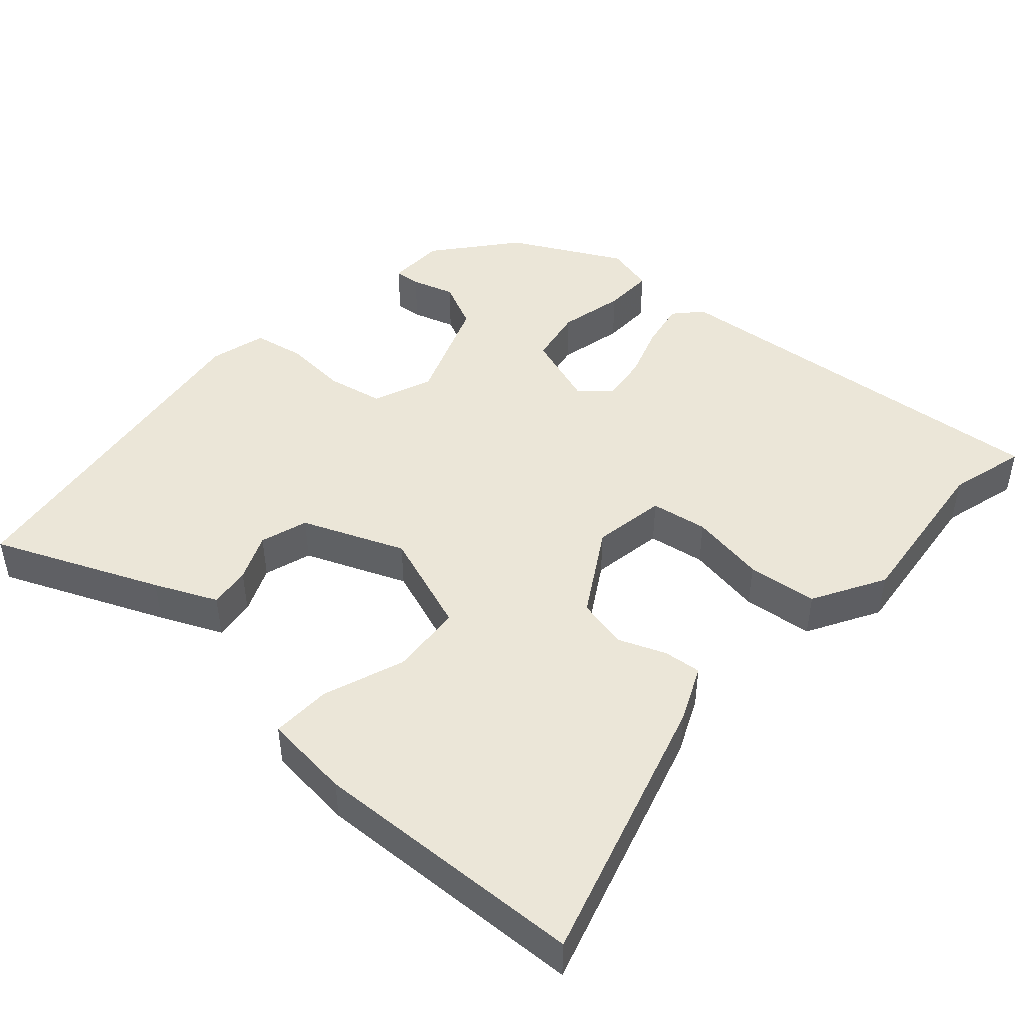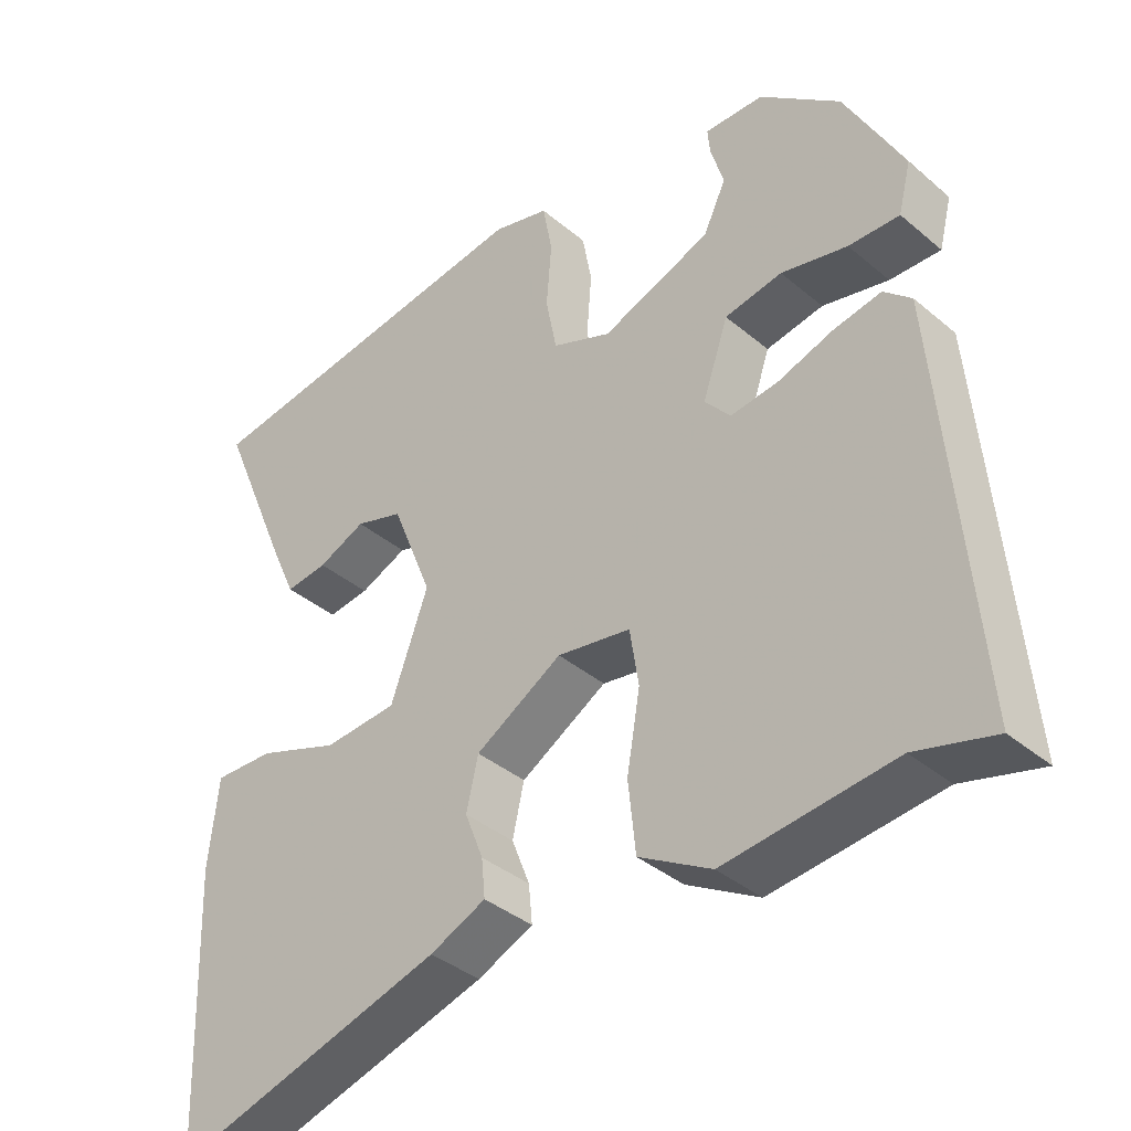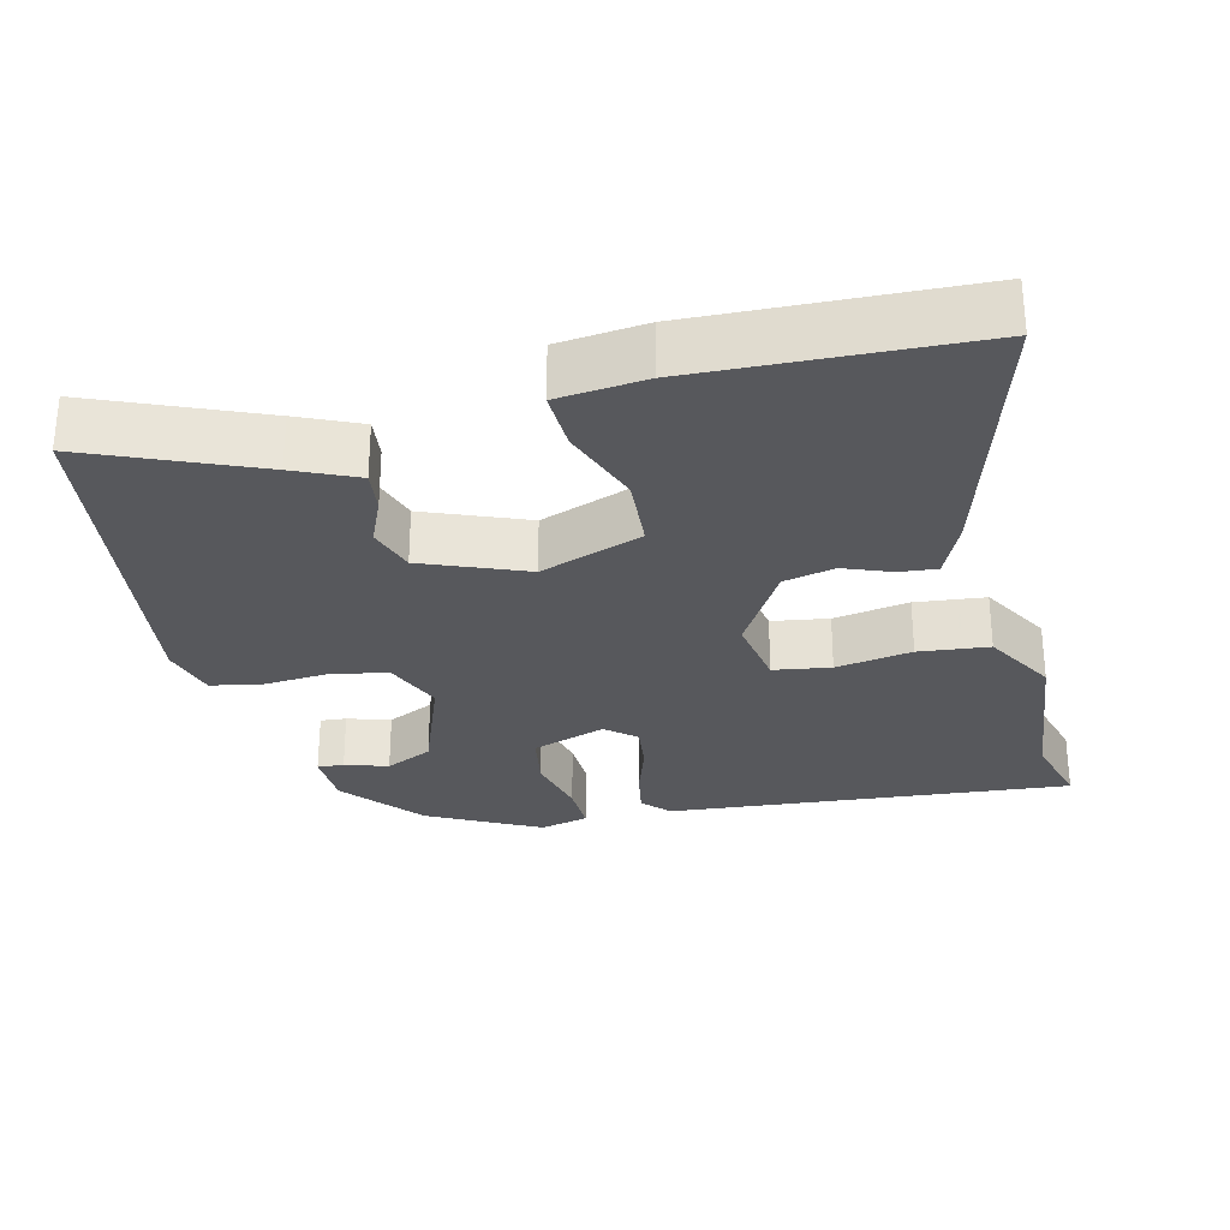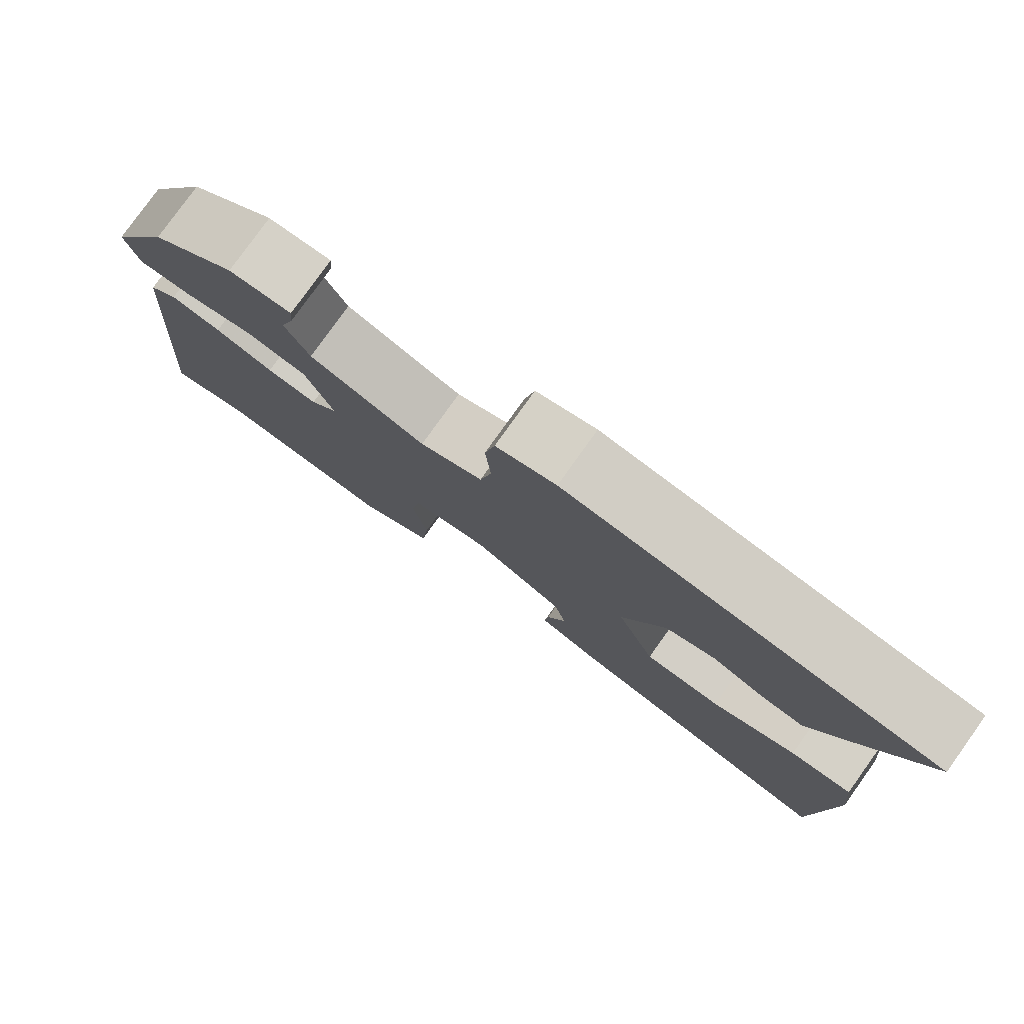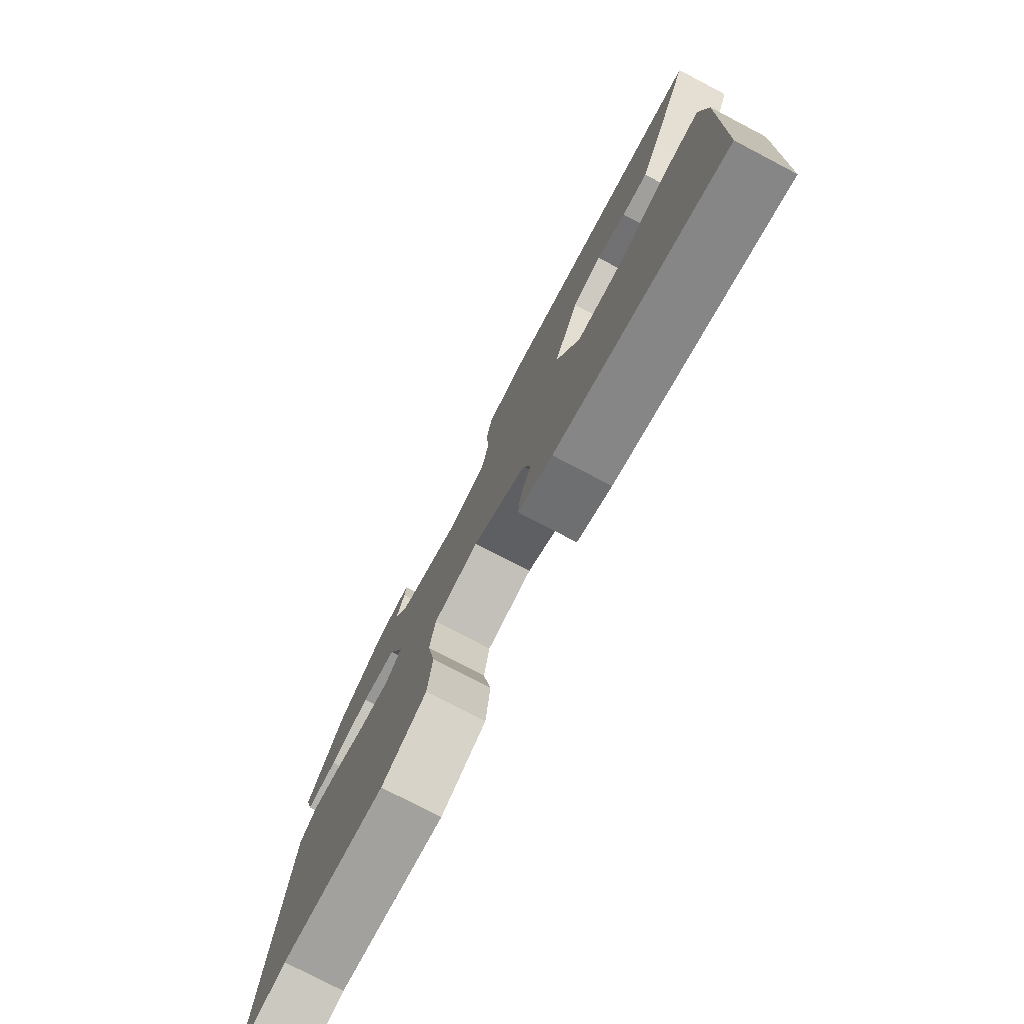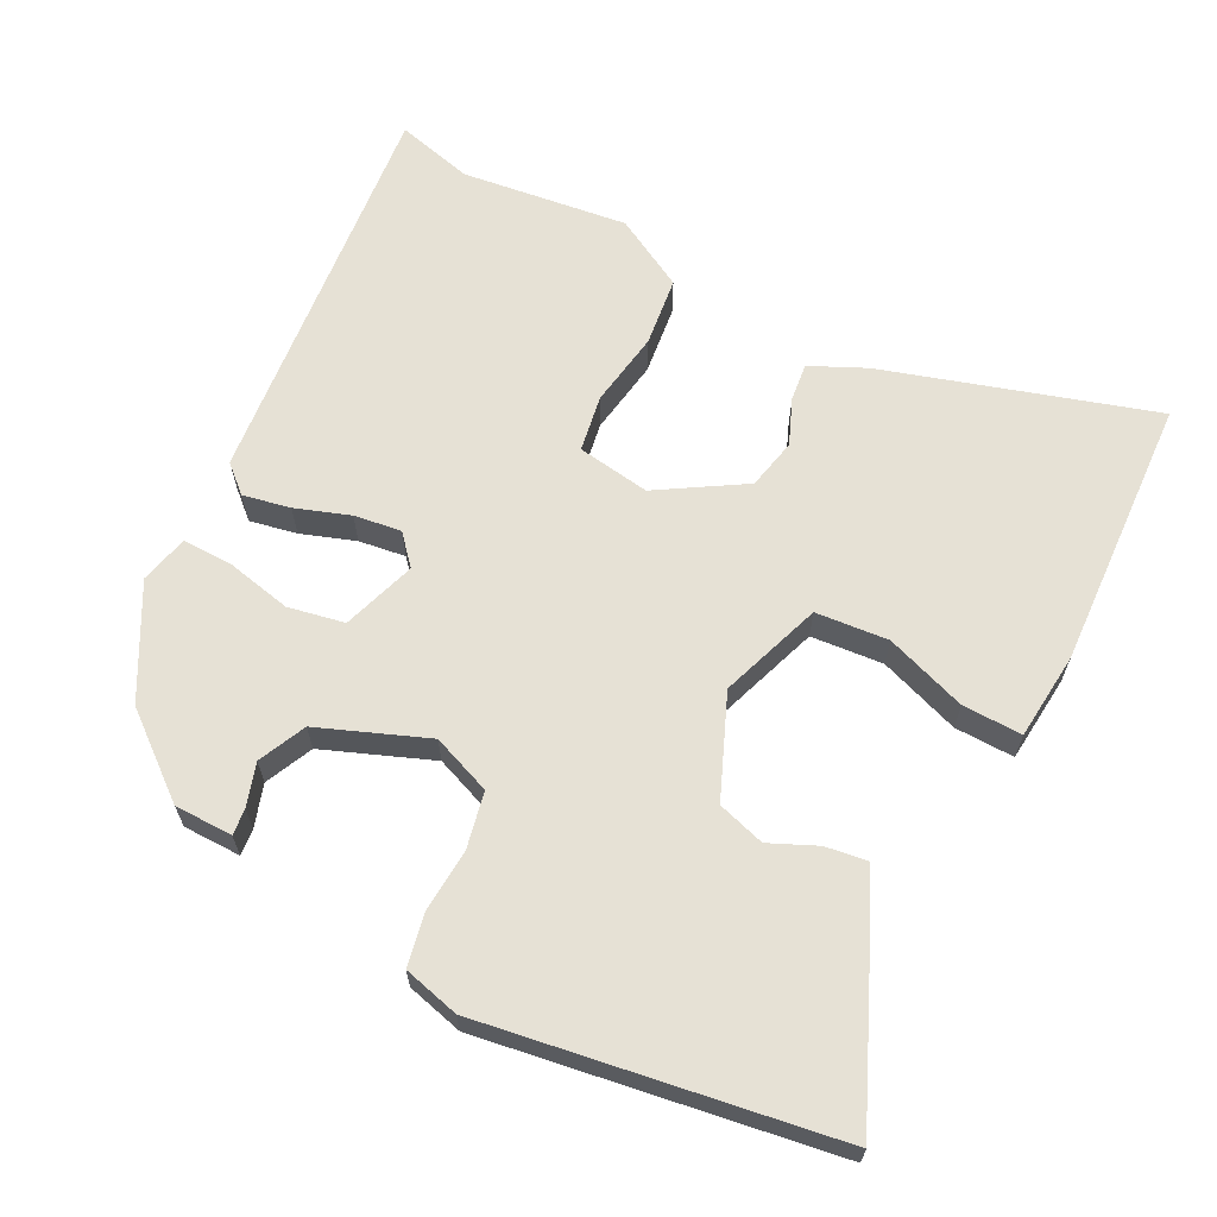
<metadata>
{"format":"obj","ext":"obj","renderer":"f3d","projection":"perspective","resolution":1024,"background":"white","views":[{"elev":46.1,"azim":131.6,"up":"+Y"},{"elev":-38.2,"azim":-136.7,"up":"+Z"},{"elev":-28.8,"azim":103.7,"up":"+Y"},{"elev":79.5,"azim":35.6,"up":"+Z"},{"elev":-77.9,"azim":62.4,"up":"+Z"},{"elev":64.3,"azim":26.4,"up":"+Y"}]}
</metadata>
<code>
v 0.553 0.07 0.474
v 0.458 0.07 0.248
v 0.42 0.07 0.163
v 0.363 0.07 0.17
v 0.298 0.07 0.198
v 0.233 0.07 0.177
v 0.177 0.07 0.037
v 0.228 0.07 -0.103
v 0.328 0.07 -0.11
v 0.439 0.07 -0.069
v 0.521 0.07 -0.066
v 0.534 0.07 -0.186
v 0.52 0.07 -0.562
v 0.149 0.07 -0.454
v 0.073 0.07 -0.42
v 0.078 0.07 -0.368
v 0.103 0.07 -0.304
v 0.087 0.07 -0.234
v -0.031 0.07 -0.164
v -0.131 0.07 -0.181
v -0.143 0.07 -0.259
v -0.125 0.07 -0.363
v -0.135 0.07 -0.459
v -0.233 0.07 -0.515
v -0.462 0.07 -0.49
v -0.568 0.07 -0.519
v -0.521 0.07 0.034
v -0.484 0.07 0.068
v -0.419 0.07 0.056
v -0.344 0.07 0.031
v -0.279 0.07 0.023
v -0.244 0.07 0.064
v -0.279 0.07 0.165
v -0.357 0.07 0.179
v -0.447 0.07 0.158
v -0.516 0.07 0.156
v -0.533 0.07 0.223
v -0.454 0.07 0.375
v -0.345 0.07 0.465
v -0.265 0.07 0.467
v -0.268 0.07 0.431
v -0.286 0.07 0.372
v -0.255 0.07 0.307
v -0.106 0.07 0.251
v -0.025 0.07 0.284
v -0.01 0.07 0.361
v -0.017 0.07 0.449
v -0.004 0.07 0.52
v 0.073 0.07 0.541
v 0.553 0 0.474
v 0.458 0 0.248
v 0.42 0 0.163
v 0.363 0 0.17
v 0.298 0 0.198
v 0.233 0 0.177
v 0.177 0 0.037
v 0.228 0 -0.103
v 0.328 0 -0.11
v 0.439 0 -0.069
v 0.521 0 -0.066
v 0.534 0 -0.186
v 0.52 0 -0.562
v 0.149 0 -0.454
v 0.073 0 -0.42
v 0.078 0 -0.368
v 0.103 0 -0.304
v 0.087 0 -0.234
v -0.031 0 -0.164
v -0.131 0 -0.181
v -0.143 0 -0.259
v -0.125 0 -0.363
v -0.135 0 -0.459
v -0.233 0 -0.515
v -0.462 0 -0.49
v -0.568 0 -0.519
v -0.521 0 0.034
v -0.484 0 0.068
v -0.419 0 0.056
v -0.344 0 0.031
v -0.279 0 0.023
v -0.244 0 0.064
v -0.279 0 0.165
v -0.357 0 0.179
v -0.447 0 0.158
v -0.516 0 0.156
v -0.533 0 0.223
v -0.454 0 0.375
v -0.345 0 0.465
v -0.265 0 0.467
v -0.268 0 0.431
v -0.286 0 0.372
v -0.255 0 0.307
v -0.106 0 0.251
v -0.025 0 0.284
v -0.01 0 0.361
v -0.017 0 0.449
v -0.004 0 0.52
v 0.073 0 0.541
f 46 47 48 49
f 45 46 49 1
f 44 45 1 2
f 39 40 41 42
f 39 42 43
f 38 39 43
f 37 38 43 44
f 34 35 36 37
f 33 34 37 44
f 27 28 29 30
f 25 26 27 30
f 25 30 31
f 24 25 31 32
f 21 22 23 24
f 20 21 24 32
f 14 15 16 17
f 14 17 18
f 13 14 18
f 12 13 18
f 9 10 11 12
f 8 9 12 18
f 7 8 18 19
f 2 3 4 5
f 33 44 2 5
f 32 33 5 6
f 19 20 32
f 6 7 19 32
f 98 97 96 95
f 50 98 95 94
f 51 50 94 93
f 91 90 89 88
f 92 91 88
f 92 88 87
f 93 92 87 86
f 86 85 84 83
f 93 86 83 82
f 79 78 77 76
f 79 76 75 74
f 80 79 74
f 81 80 74 73
f 73 72 71 70
f 81 73 70 69
f 66 65 64 63
f 67 66 63
f 67 63 62
f 67 62 61
f 61 60 59 58
f 67 61 58 57
f 68 67 57 56
f 54 53 52 51
f 54 51 93 82
f 55 54 82 81
f 81 69 68
f 81 68 56 55
f 1 50 51 2
f 2 51 52 3
f 3 52 53 4
f 4 53 54 5
f 5 54 55 6
f 6 55 56 7
f 7 56 57 8
f 8 57 58 9
f 9 58 59 10
f 10 59 60 11
f 11 60 61 12
f 12 61 62 13
f 13 62 63 14
f 14 63 64 15
f 15 64 65 16
f 16 65 66 17
f 17 66 67 18
f 18 67 68 19
f 19 68 69 20
f 20 69 70 21
f 21 70 71 22
f 22 71 72 23
f 23 72 73 24
f 24 73 74 25
f 25 74 75 26
f 26 75 76 27
f 27 76 77 28
f 28 77 78 29
f 29 78 79 30
f 30 79 80 31
f 31 80 81 32
f 32 81 82 33
f 33 82 83 34
f 34 83 84 35
f 35 84 85 36
f 36 85 86 37
f 37 86 87 38
f 38 87 88 39
f 39 88 89 40
f 40 89 90 41
f 41 90 91 42
f 42 91 92 43
f 43 92 93 44
f 44 93 94 45
f 45 94 95 46
f 46 95 96 47
f 47 96 97 48
f 48 97 98 49
f 49 98 50 1

</code>
